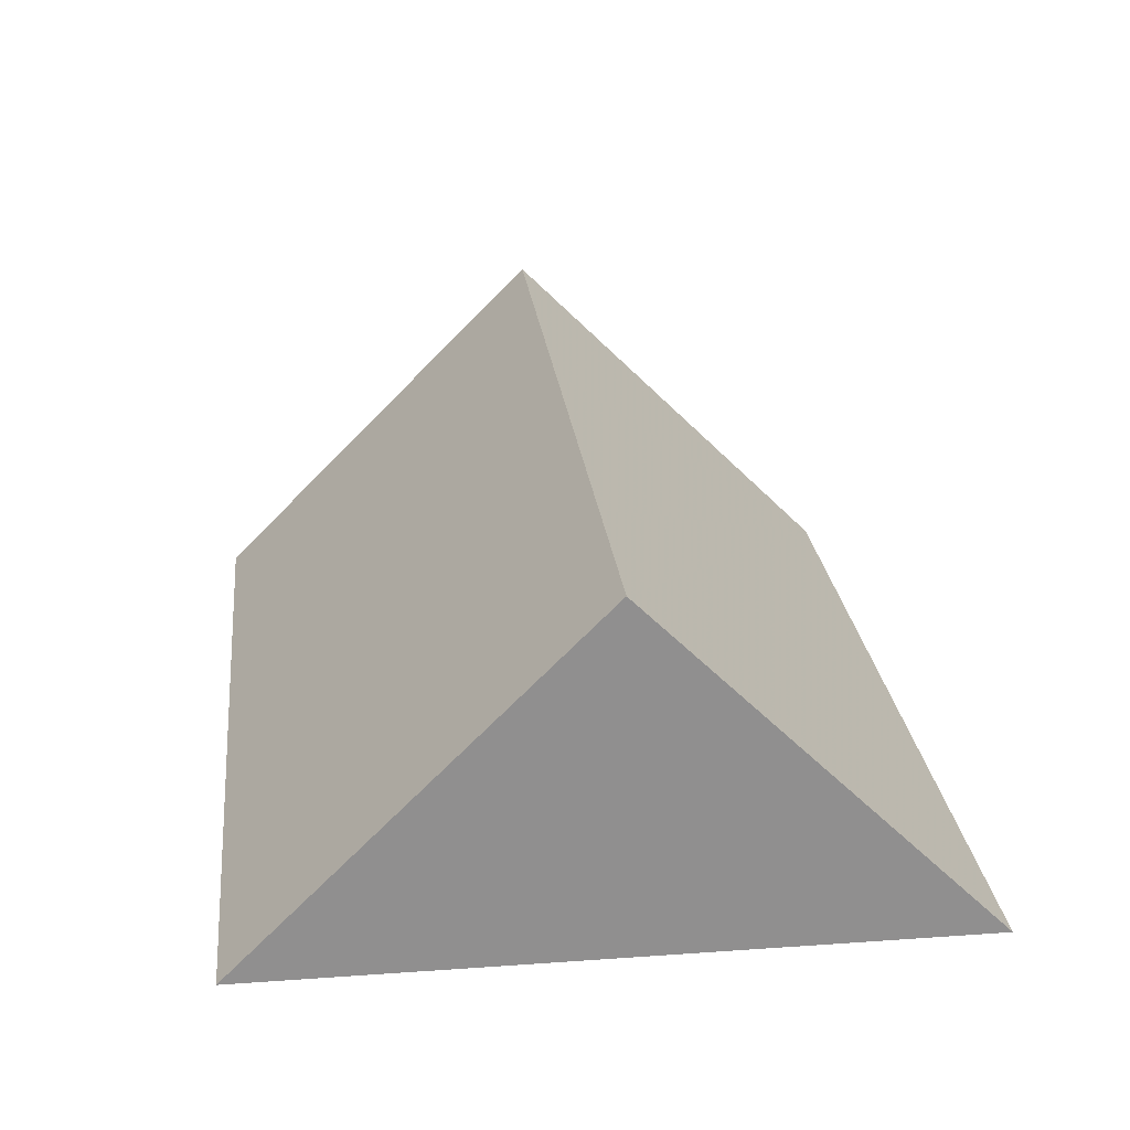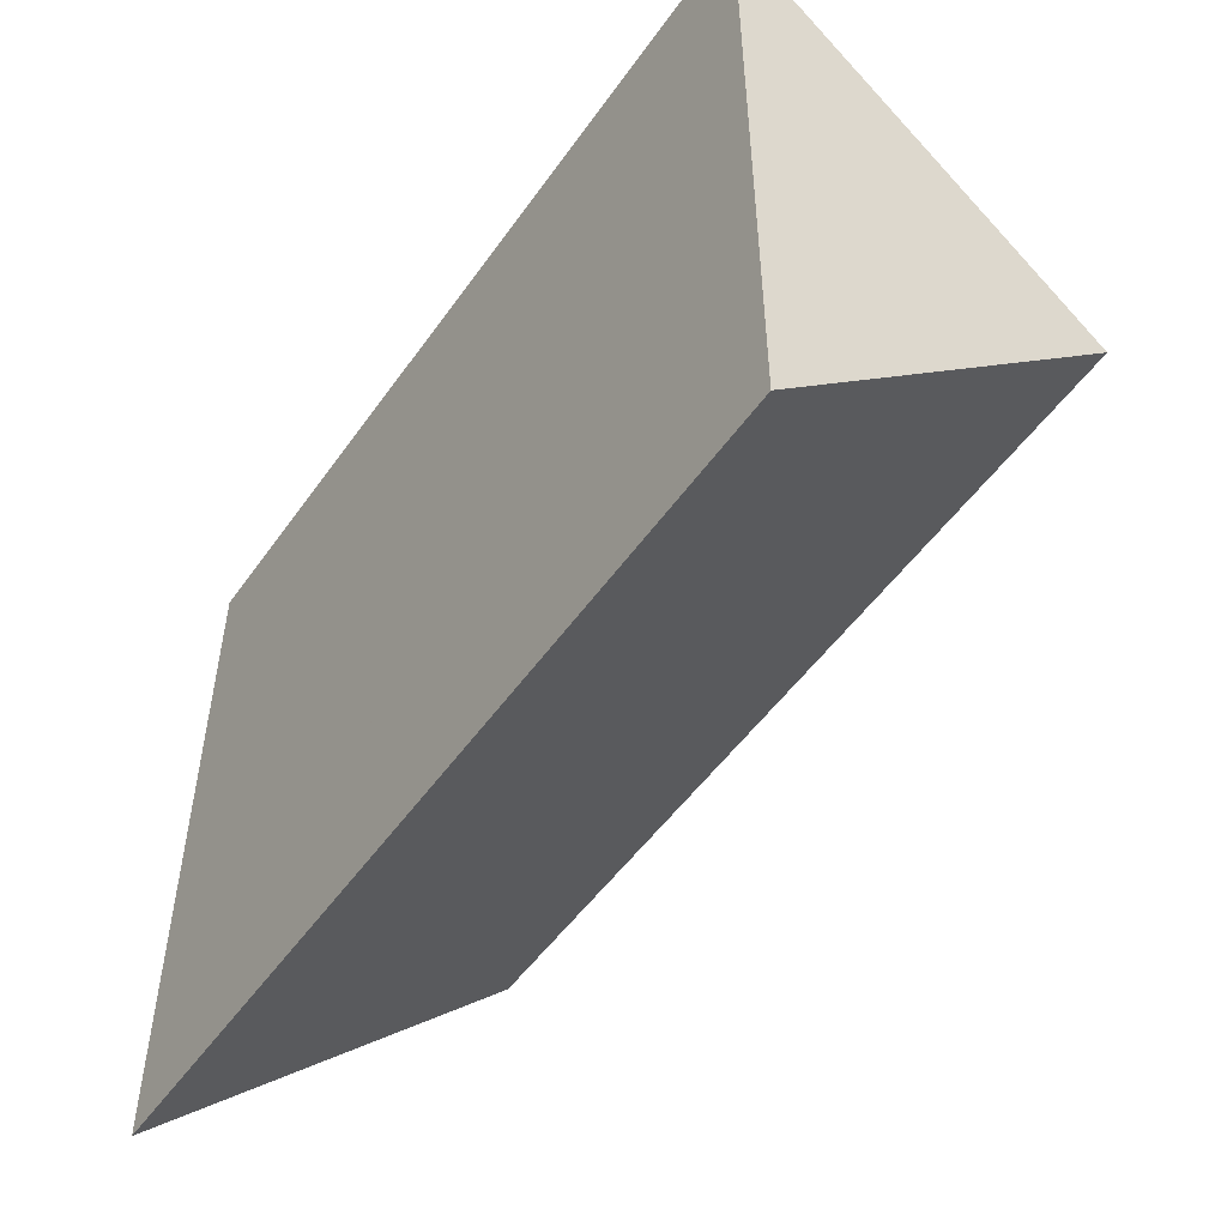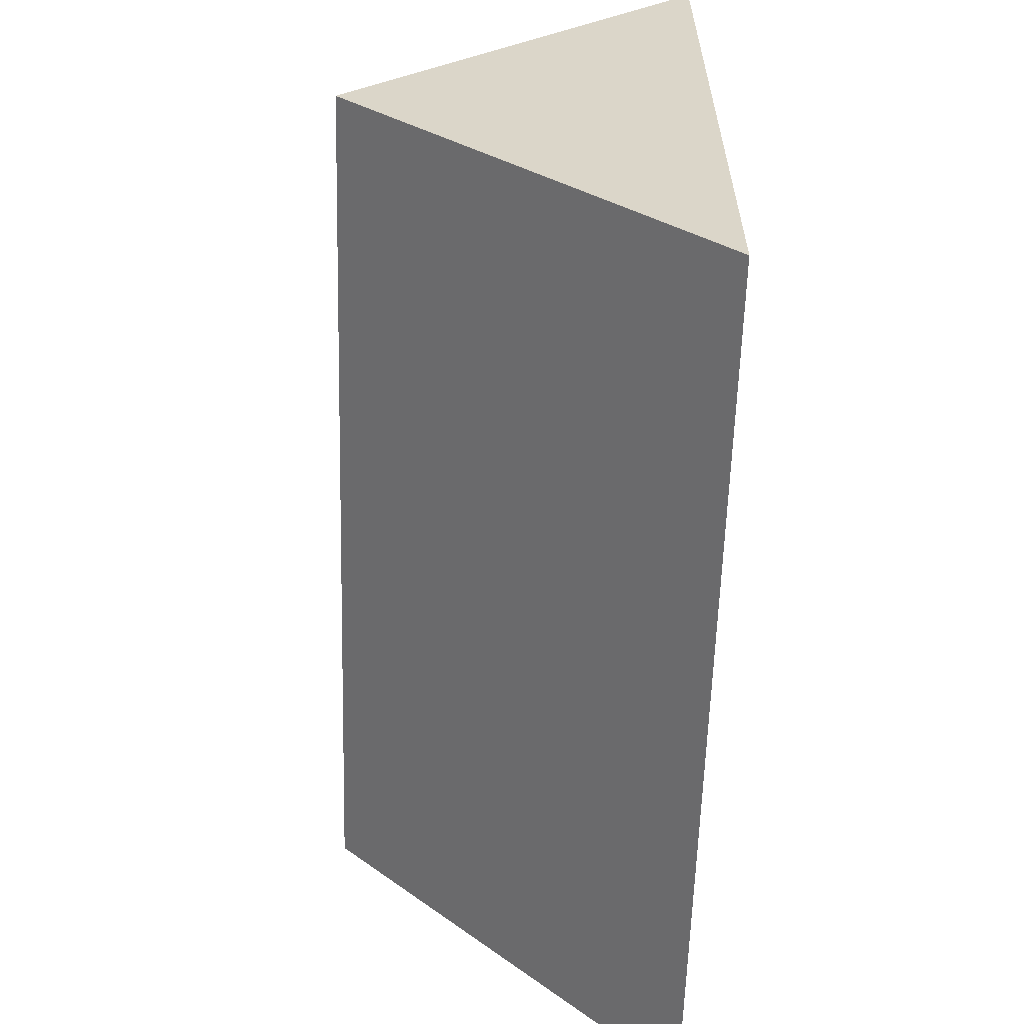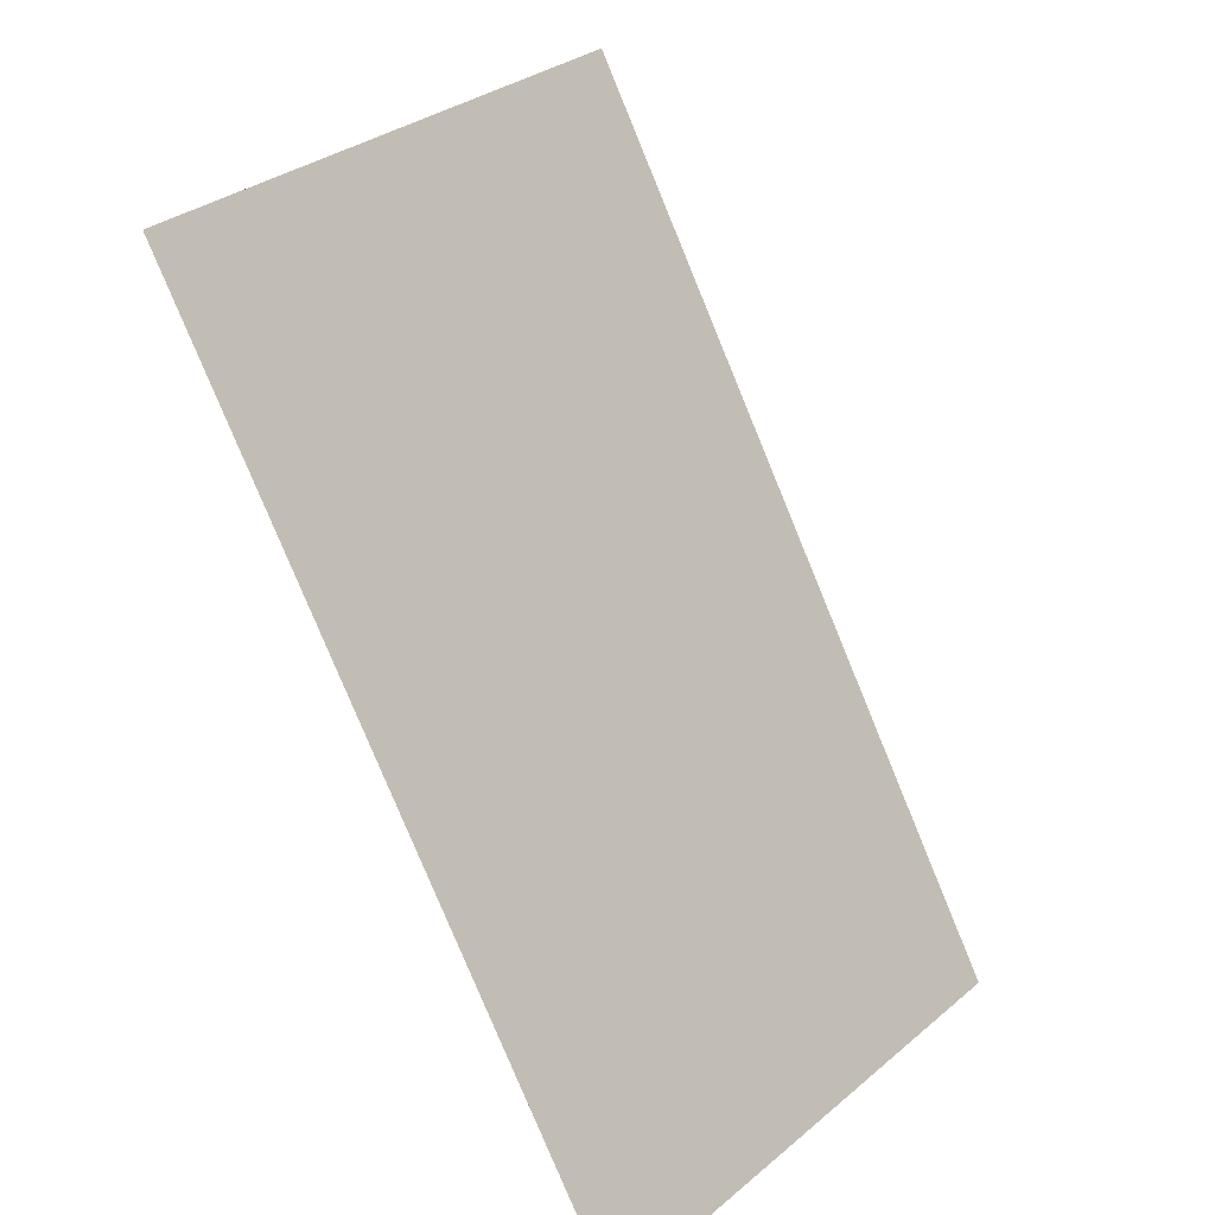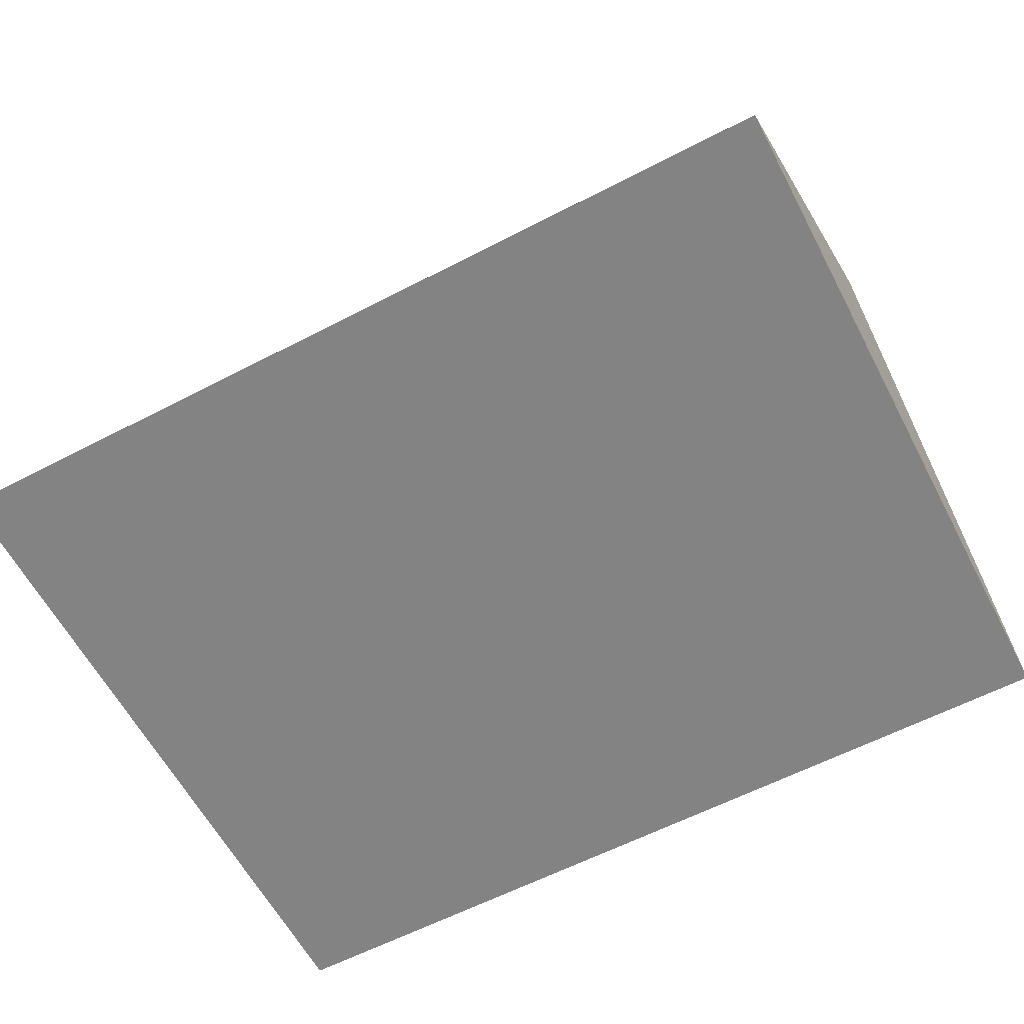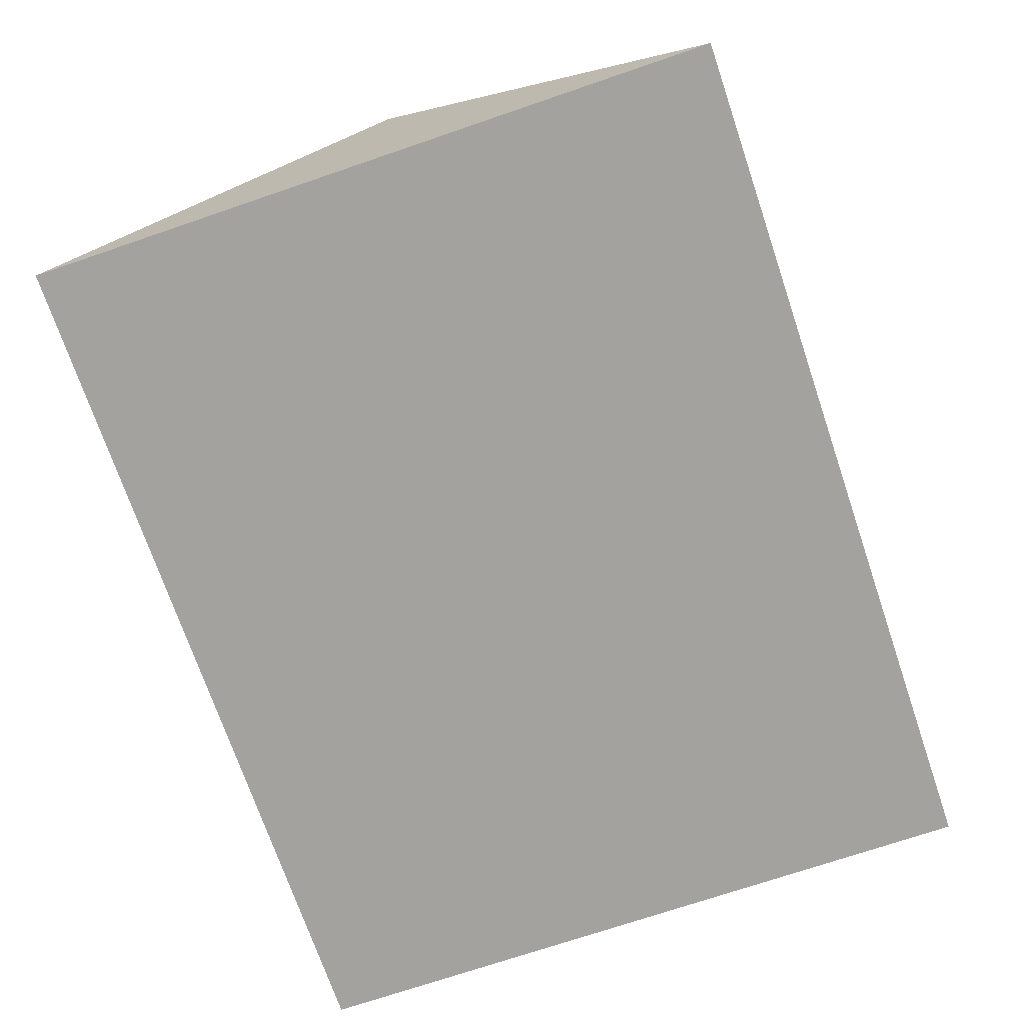
<metadata>
{"format":"obj","ext":"obj","renderer":"f3d","projection":"perspective","resolution":1024,"background":"white","views":[{"elev":25.0,"azim":83.5,"up":"+Z"},{"elev":-51.6,"azim":-124.2,"up":"+Y"},{"elev":-60.3,"azim":88.4,"up":"+Y"},{"elev":-79.3,"azim":-67.6,"up":"+Y"},{"elev":-61.2,"azim":-152.2,"up":"+Z"},{"elev":-72.4,"azim":-71.2,"up":"+Z"}]}
</metadata>
<code>
v -70 70 0
v 0.001 70 0
v -70 69.97 0.02921
v -70 70 2.331e-15
v 0.001 70 2.331e-15
v 0.001 70 2.331e-15
v -70 70 0.005033
v -42.01 42 28
v -14.01 42 28
v -69.96 42 28
v -70 42 28
v 0.001 42 28
v 0.001 42 28
v -70 42 28
v -70 14 0
v 0.001 14 4.662e-16
v 0.001 14 0
v -14.02 14 0
v -14 14 0
f 2 1 6
f 1 2 19
f 1 3 7
f 3 1 15
f 6 1 4
f 4 1 7
f 15 1 18
f 18 1 19
f 5 2 6
f 2 5 16
f 17 2 16
f 19 2 17
f 3 6 7
f 12 6 3
f 8 9 3
f 3 10 8
f 9 12 3
f 3 11 10
f 3 14 11
f 3 15 14
f 7 6 4
f 12 5 6
f 13 5 12
f 16 5 13
f 9 8 18
f 8 10 18
f 12 9 19
f 19 9 18
f 10 11 14
f 10 14 15
f 10 15 18
f 12 16 13
f 19 16 12
f 17 16 19

</code>
